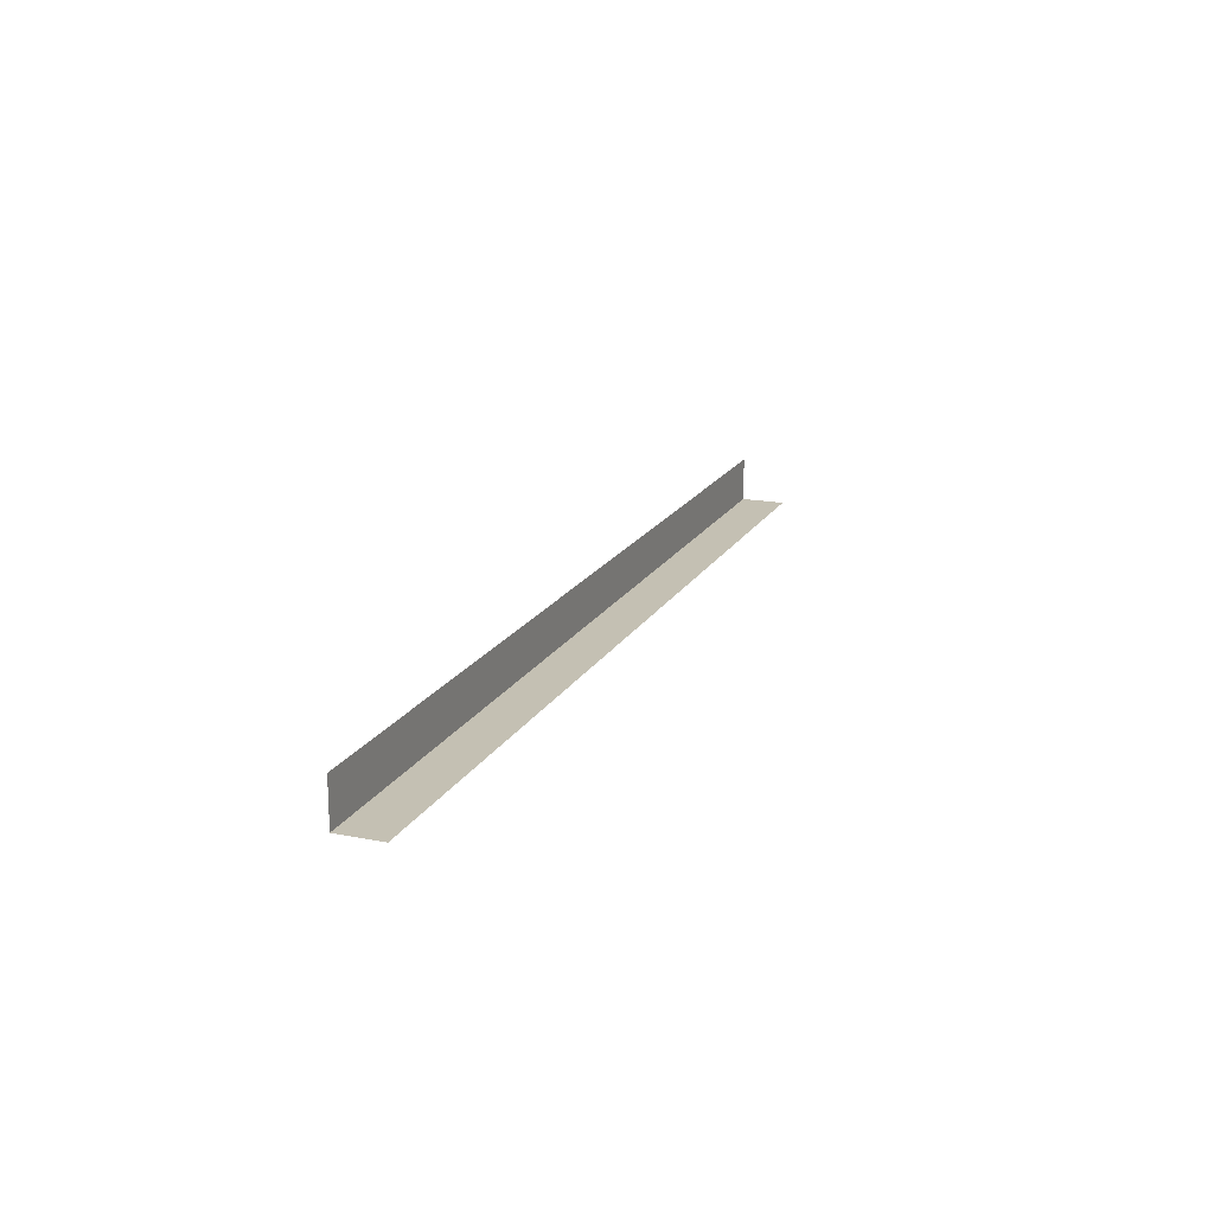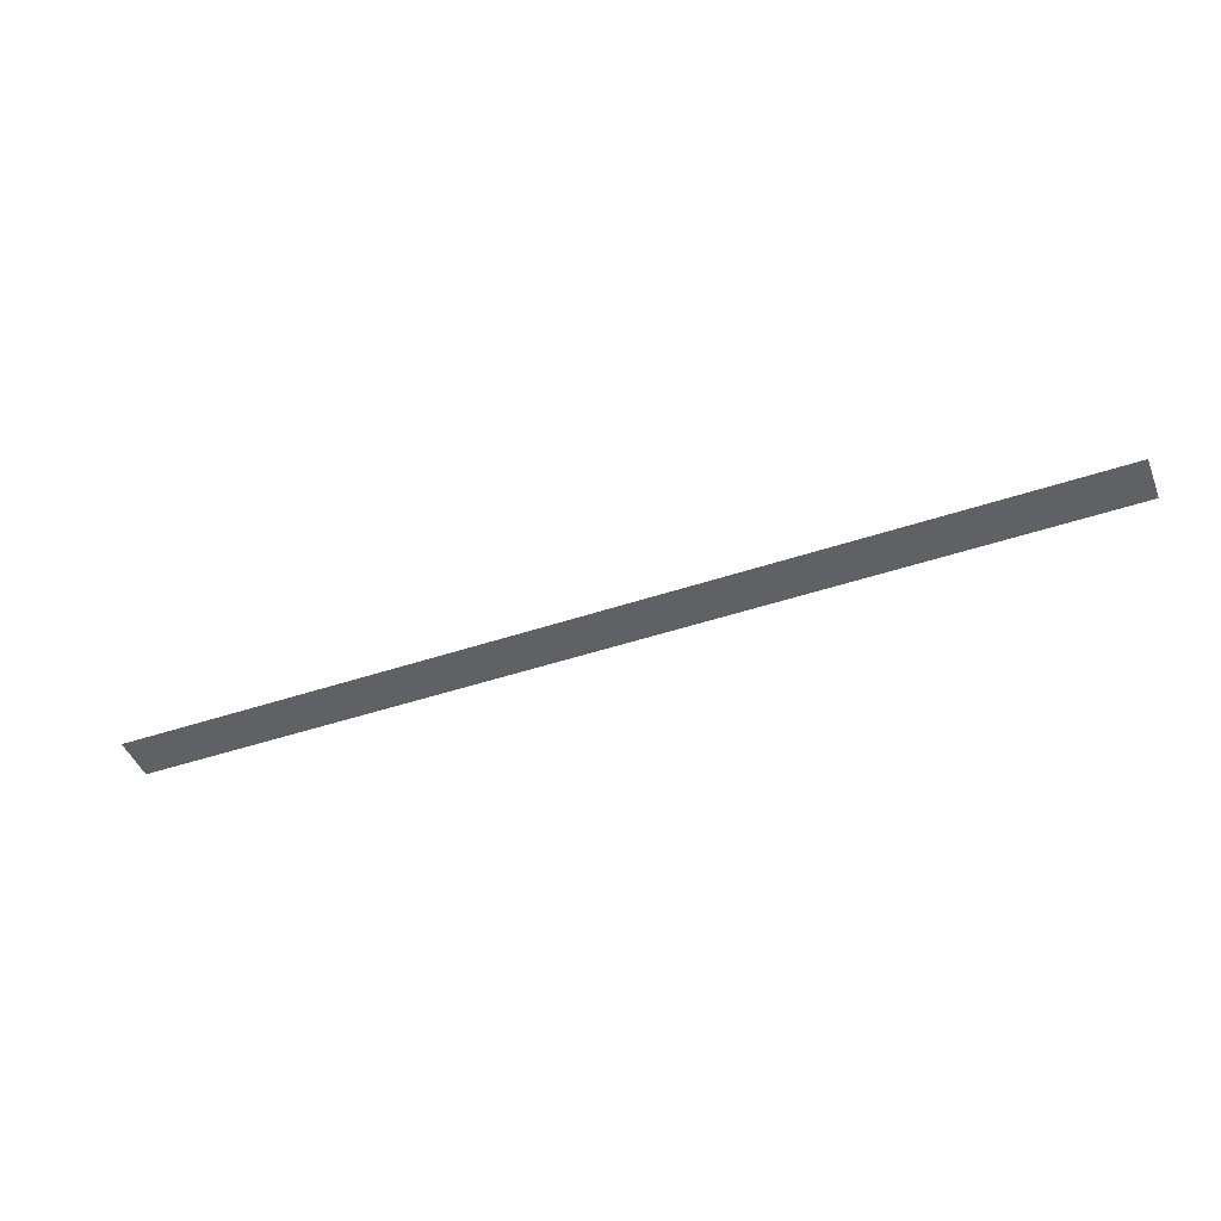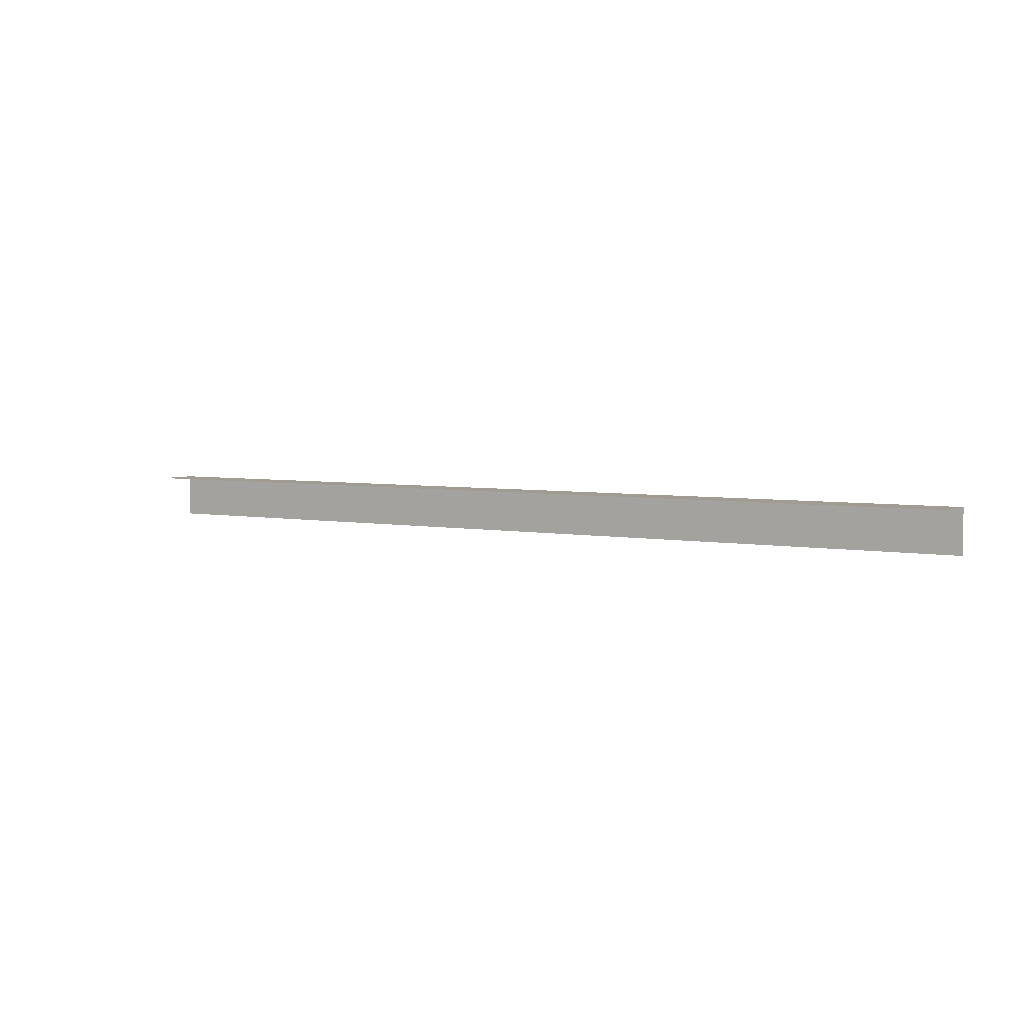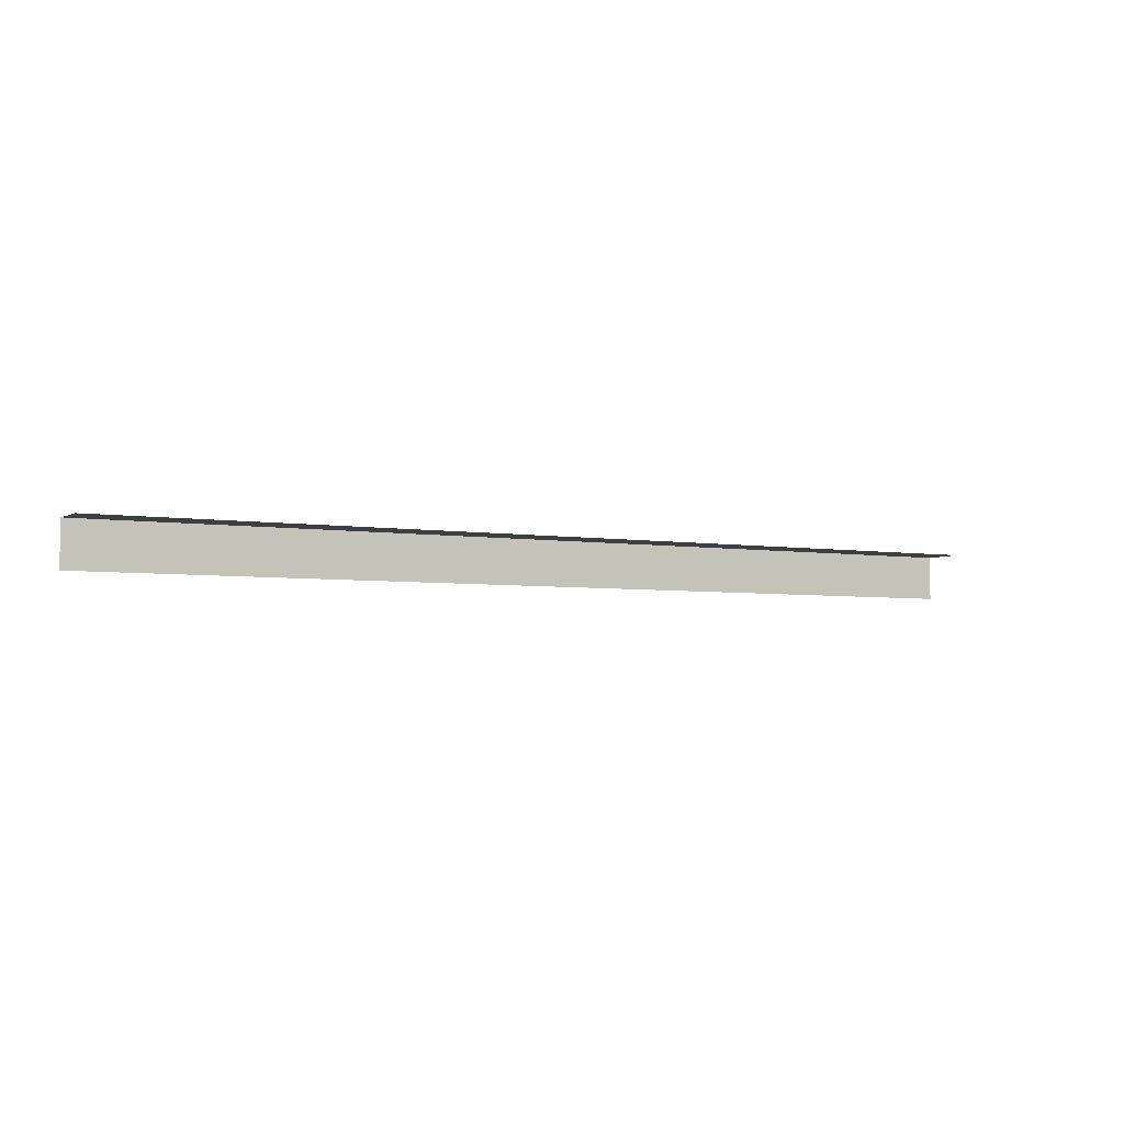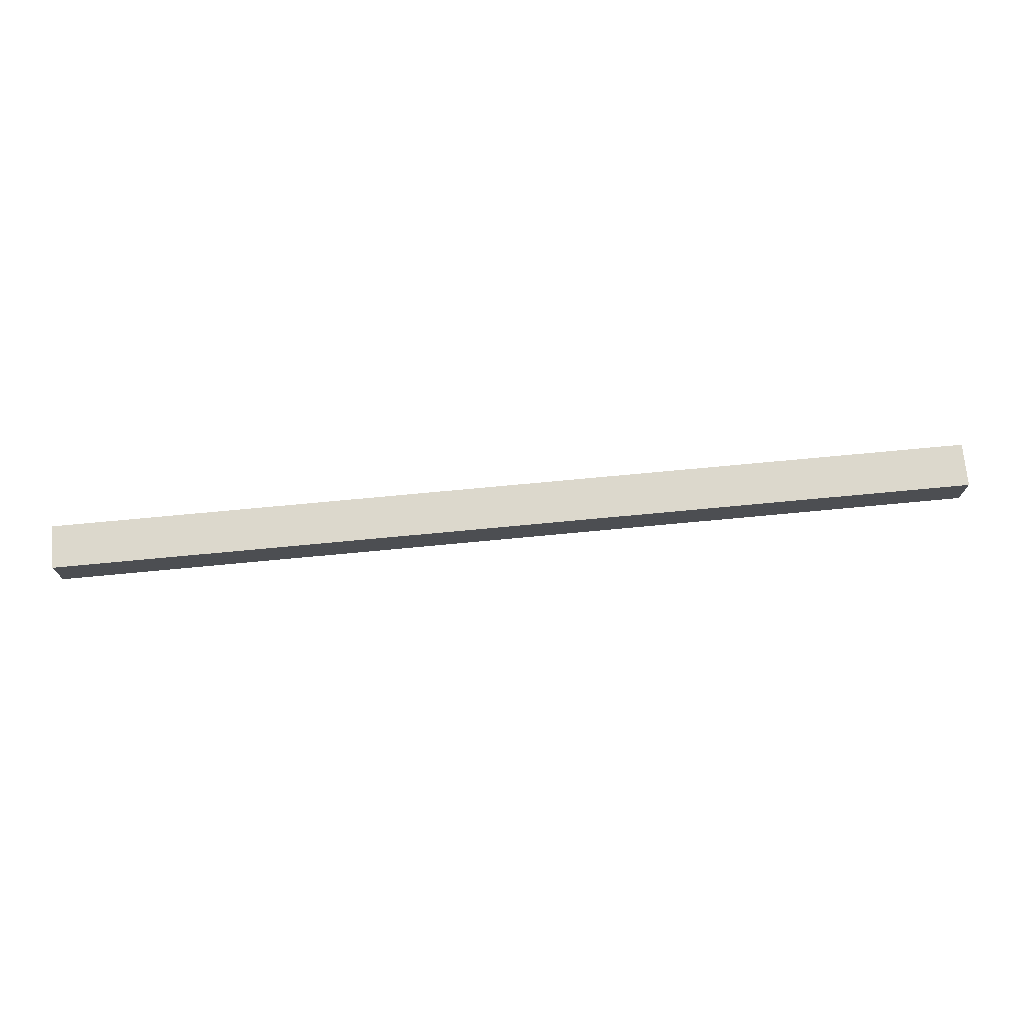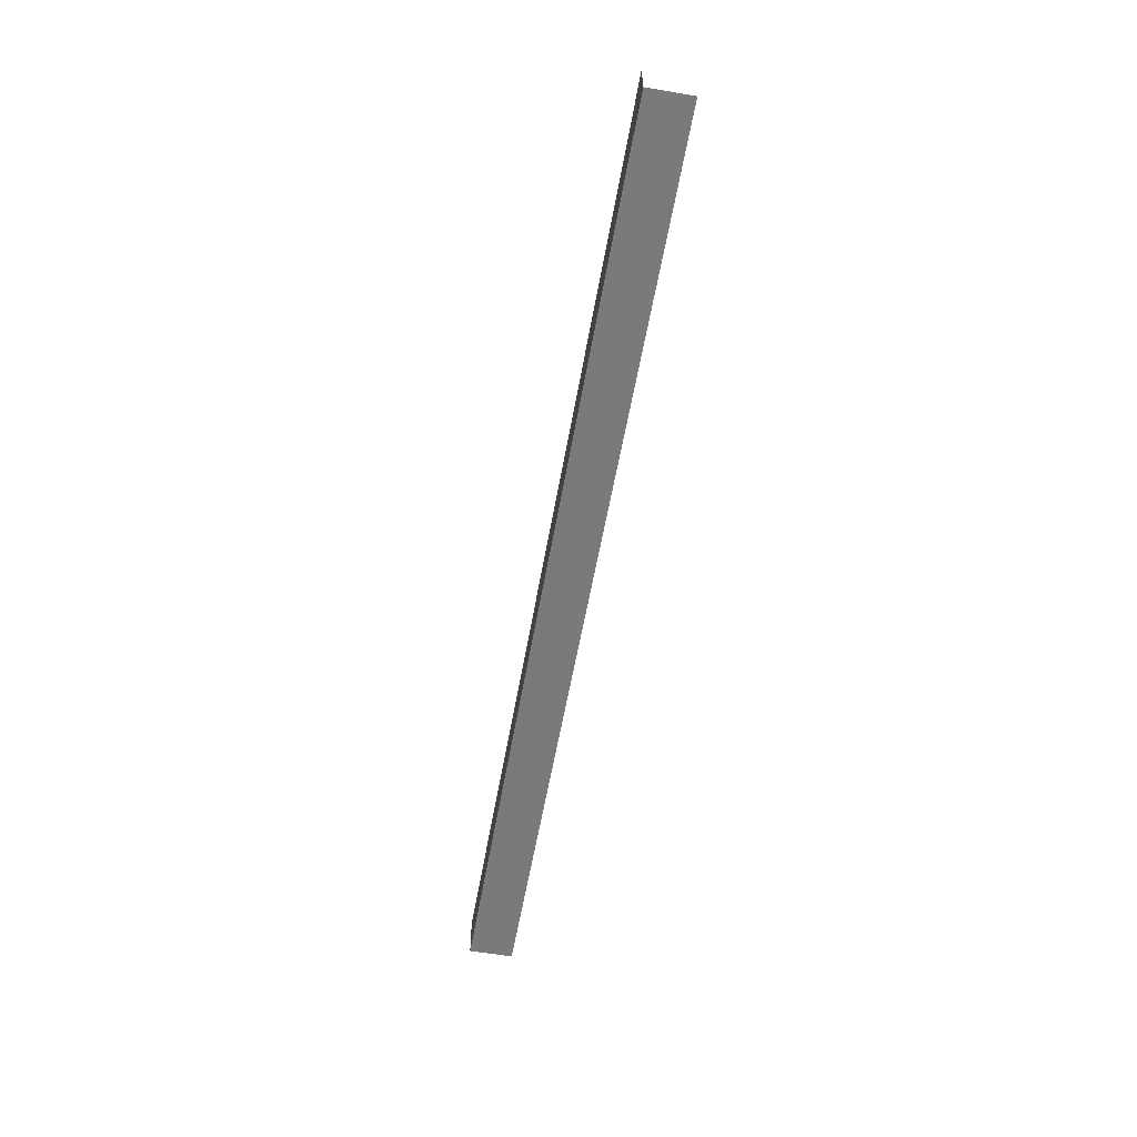
<metadata>
{"format":"obj","ext":"obj","renderer":"f3d","projection":"perspective","resolution":1024,"background":"white","views":[{"elev":18.0,"azim":-69.0,"up":"+Z"},{"elev":-46.0,"azim":21.1,"up":"+Z"},{"elev":4.3,"azim":32.7,"up":"+Y"},{"elev":-4.0,"azim":-30.0,"up":"+Y"},{"elev":72.7,"azim":174.6,"up":"+Y"},{"elev":-58.2,"azim":-100.0,"up":"+Z"}]}
</metadata>
<code>
g steps_geo26
v -5.205 6.906 6.881
v -5.205 6.906 6.627
v 0.2224 6.906 6.627
v 0.2224 6.906 6.881
v -5.205 6.906 6.627
v -5.205 6.65 6.627
v 0.2224 6.65 6.627
v 0.2224 6.906 6.627
g steps_geo26_0
f 3 2 1
f 4 3 1
f 7 6 5
f 8 7 5

</code>
